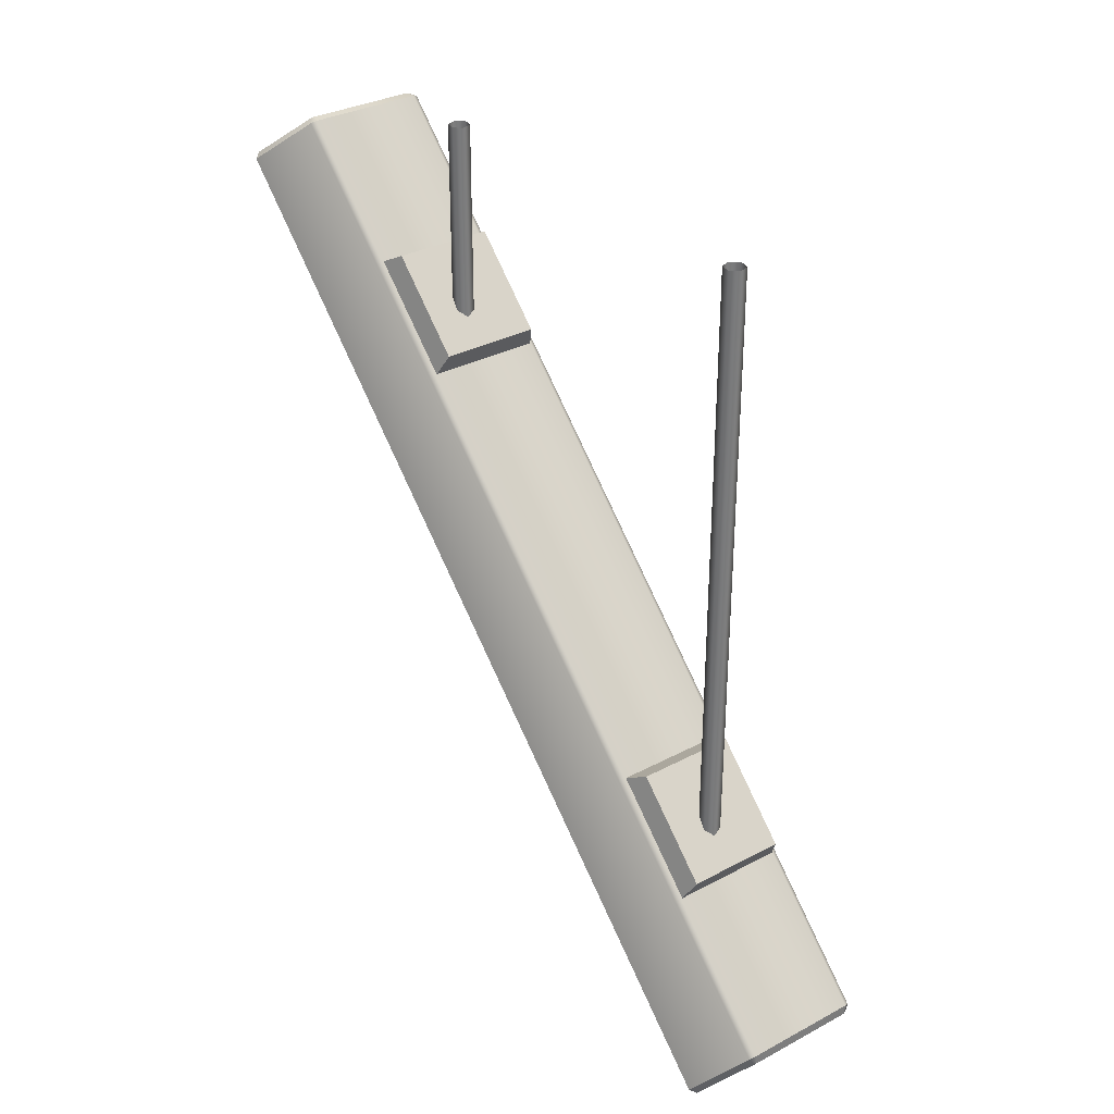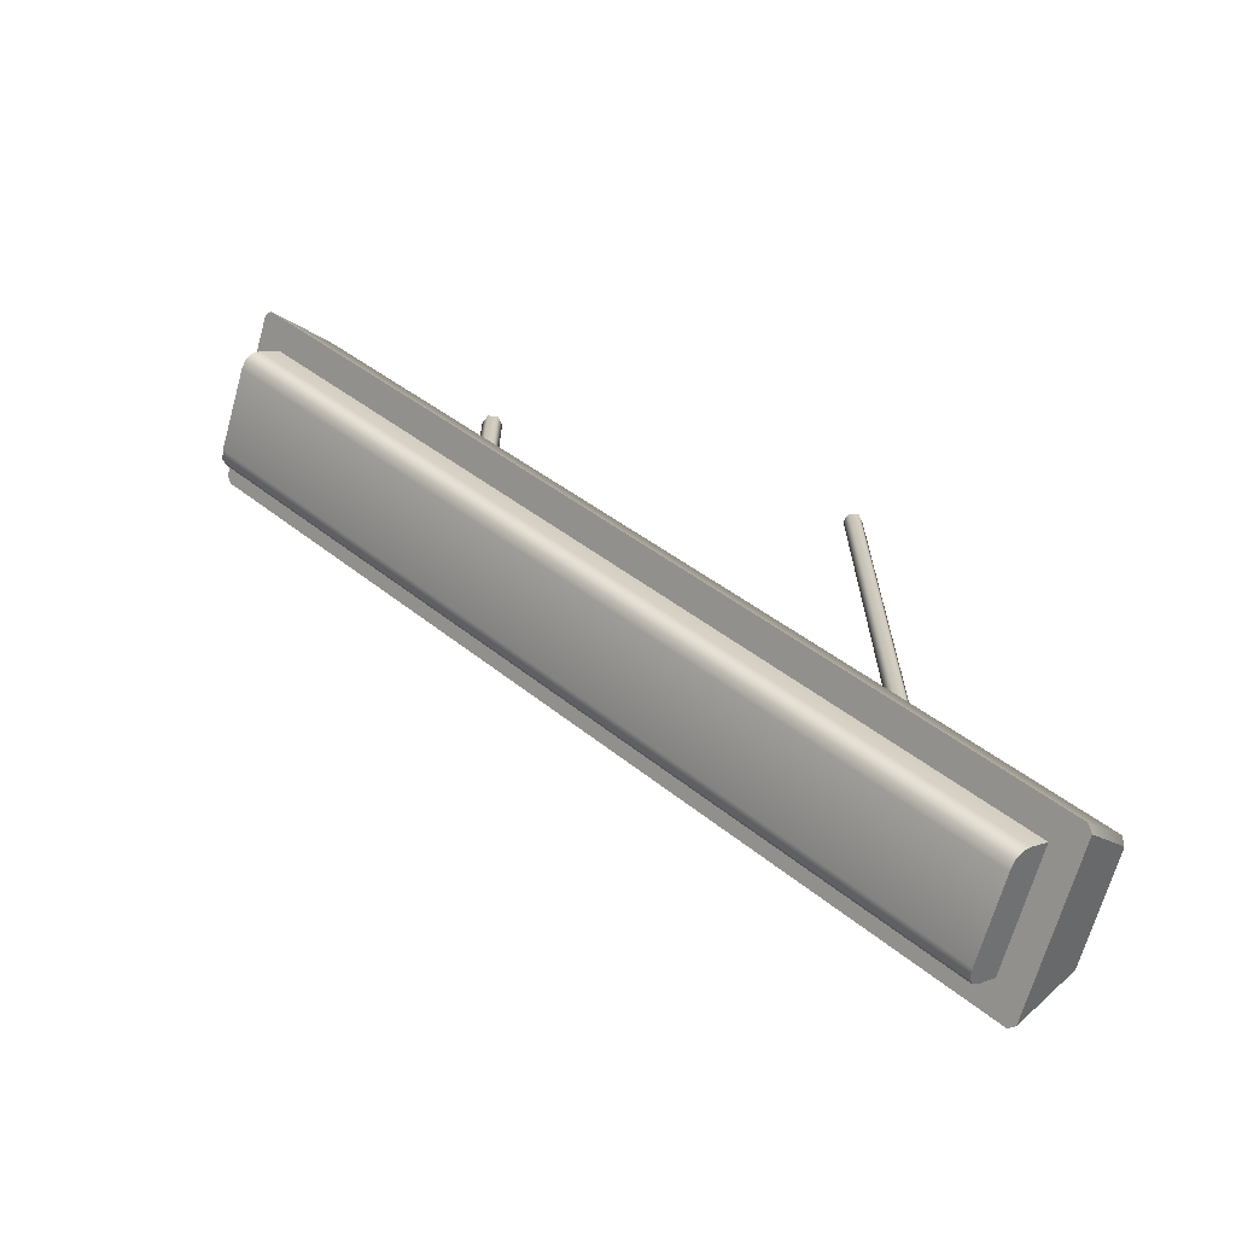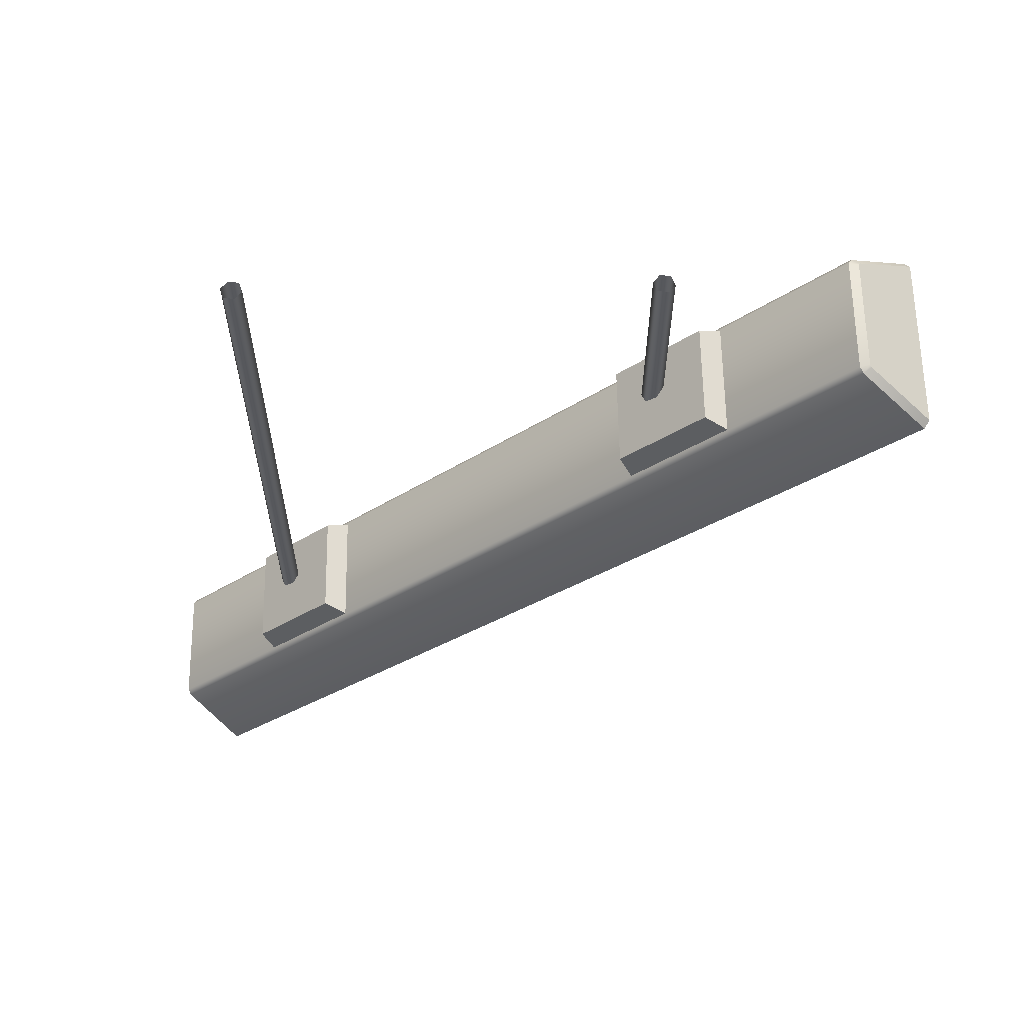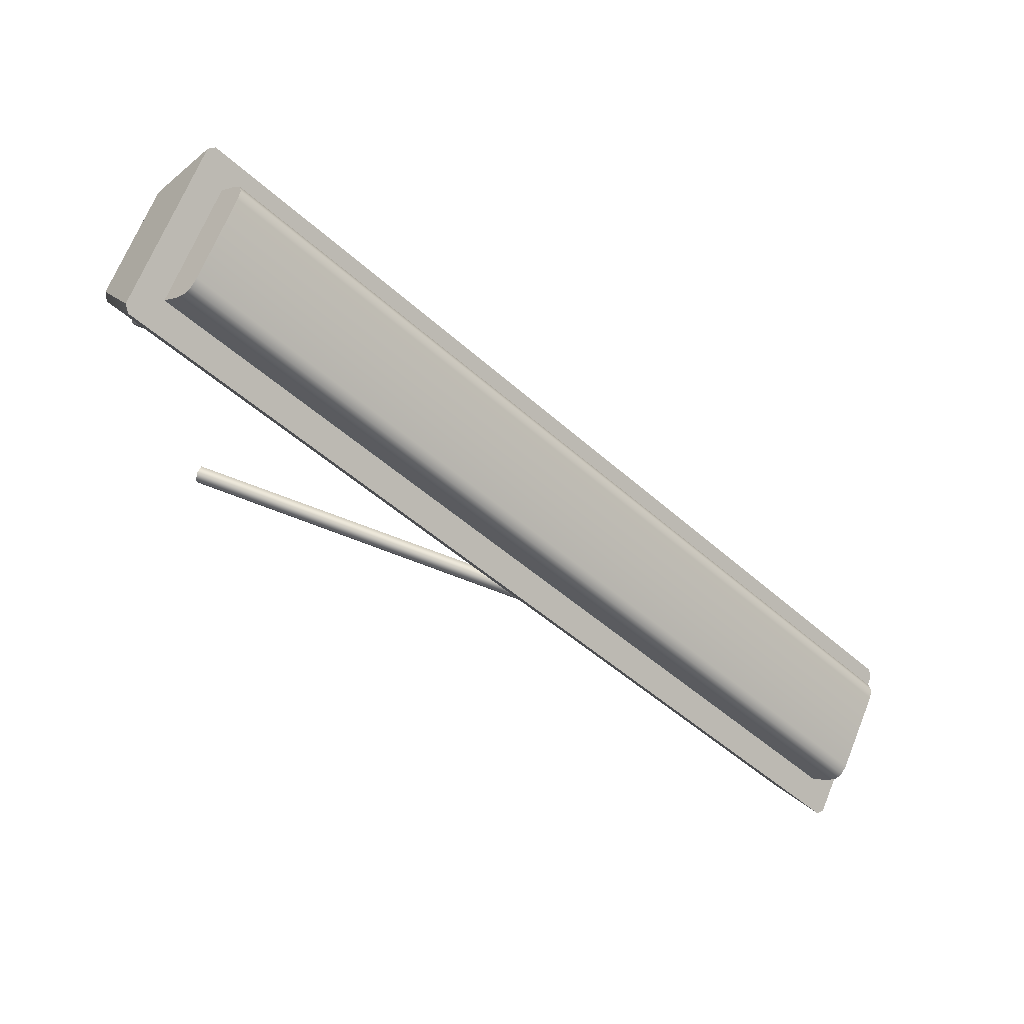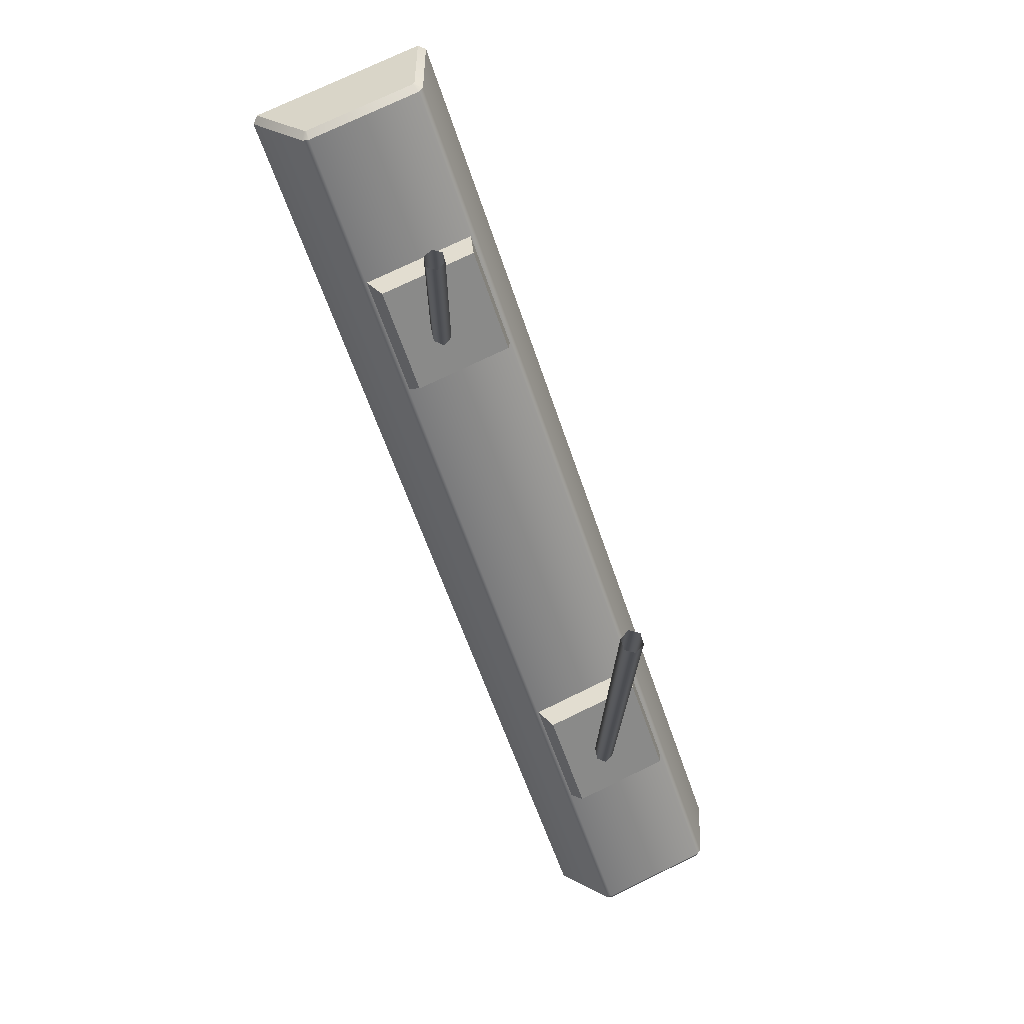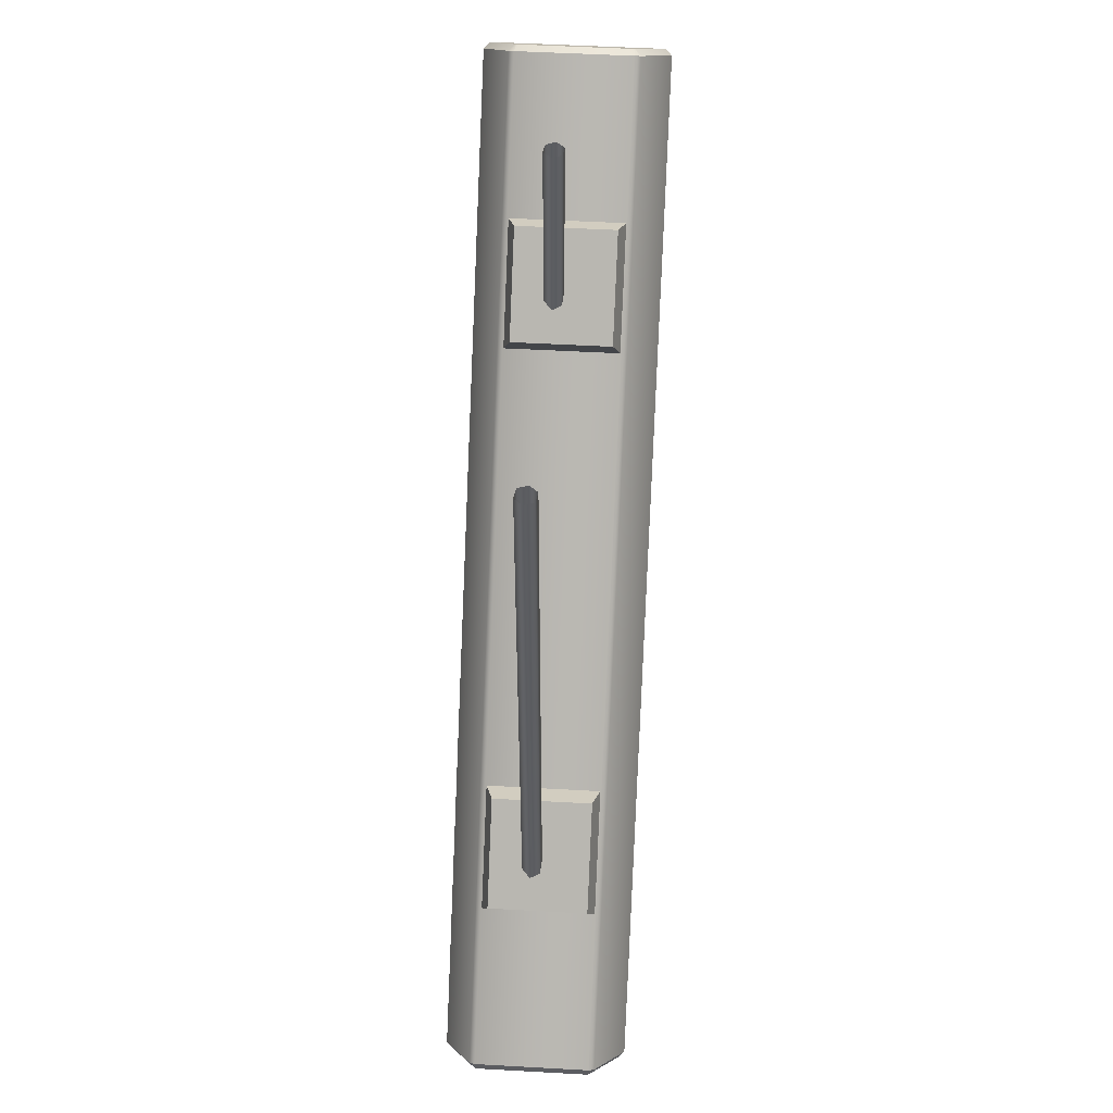
<metadata>
{"format":"obj","ext":"obj","renderer":"f3d","projection":"perspective","resolution":1024,"background":"white","views":[{"elev":32.1,"azim":-41.8,"up":"+Z"},{"elev":-67.6,"azim":-110.7,"up":"+Z"},{"elev":61.5,"azim":84.2,"up":"+Z"},{"elev":62.3,"azim":112.0,"up":"+Y"},{"elev":74.1,"azim":-30.9,"up":"+Z"},{"elev":52.7,"azim":-1.6,"up":"+Z"}]}
</metadata>
<code>
g Alley_STR_House_01_Fluorescent
v 0.1036 -0.6242 -1.698
v 0.0467 -0.7142 -1.561
v 0.1177 -0.616 -1.688
v -0.1225 0.9194 -0.1798
v -0.08577 0.7788 -0.08519
v -0.1366 0.9112 -0.1892
v -0.1105 0.3618 -0.4996
v 0.1084 0.3151 -0.4488
v 0.1273 0.341 -0.4996
v 0.1084 0.3151 -0.4488
v -0.1105 0.3618 -0.4996
v -0.09646 0.333 -0.4488
v 0.1434 0.5258 -0.3141
v -0.08233 0.4946 -0.2866
v -0.09434 0.5466 -0.3141
v -0.08233 0.4946 -0.2866
v 0.1434 0.5258 -0.3141
v 0.1226 0.4766 -0.2866
v -0.1821 -0.4564 -1.321
v 0.03685 -0.5031 -1.27
v 0.05569 -0.4772 -1.321
v 0.03685 -0.5031 -1.27
v -0.1821 -0.4564 -1.321
v -0.168 -0.4852 -1.27
v 0.07199 -0.2908 -1.134
v -0.1538 -0.3221 -1.106
v -0.1658 -0.27 -1.134
v -0.1538 -0.3221 -1.106
v 0.07199 -0.2908 -1.134
v 0.05112 -0.34 -1.106
v -0.05338 -0.4179 -1.246
v -0.06859 -0.4027 0.004166
v -0.06859 -0.4027 -1.246
v -0.05338 -0.4179 0.004166
v -0.06859 -0.4027 -1.246
v -0.08937 -0.4083 0.004166
v -0.08937 -0.4083 -1.246
v -0.06859 -0.4027 0.004166
v -0.08937 -0.4083 -1.246
v -0.09494 -0.4291 0.004166
v -0.09494 -0.4291 -1.246
v -0.08937 -0.4083 0.004166
v -0.09494 -0.4291 -1.246
v -0.07973 -0.4443 0.004166
v -0.07973 -0.4443 -1.246
v -0.09494 -0.4291 0.004166
v -0.07973 -0.4443 -1.246
v -0.05895 -0.4387 0.004166
v -0.05895 -0.4387 -1.246
v -0.07973 -0.4443 0.004166
v -0.05895 -0.4387 -1.246
v -0.05338 -0.4179 0.004166
v -0.05338 -0.4179 -1.246
v -0.05895 -0.4387 0.004166
v 0.01443 0.3991 -0.4059
v -0.0007855 0.4143 0.004166
v -0.0007855 0.4143 -0.4059
v 0.01443 0.3991 0.004166
v -0.0007855 0.4143 -0.4059
v -0.02157 0.4088 0.004166
v -0.02157 0.4088 -0.4059
v -0.0007855 0.4143 0.004166
v -0.02157 0.4088 -0.4059
v -0.02714 0.388 0.004166
v -0.02714 0.388 -0.4059
v -0.02157 0.4088 0.004166
v -0.02714 0.388 -0.4059
v -0.01192 0.3728 0.004166
v -0.01192 0.3728 -0.4059
v -0.02714 0.388 0.004166
v -0.01192 0.3728 -0.4059
v 0.008859 0.3784 0.004166
v 0.008859 0.3784 -0.4059
v -0.01192 0.3728 0.004166
v 0.008859 0.3784 -0.4059
v 0.01443 0.3991 0.004166
v 0.01443 0.3991 -0.4059
v 0.008859 0.3784 0.004166
v 0.1631 0.7507 -0.08005
v -0.2032 -0.6975 -1.555
v -0.07466 0.7715 -0.08005
v 0.03459 -0.7183 -1.555
v 0.1753 0.756 -0.08519
v 0.0467 -0.7142 -1.561
v 0.1036 -0.6242 -1.698
v 0.03038 -0.7188 -1.574
v 0.0354 -0.7171 -1.577
v -0.2548 -0.5929 -1.698
v -0.2038 -0.6961 -1.577
v -0.1991 -0.6987 -1.574
v 0.1177 -0.616 -1.688
v 0.1753 0.756 -0.08519
v 0.2484 0.8775 -0.1892
v 0.0467 -0.7142 -1.561
v -0.1225 0.9194 -0.1798
v -0.0688 0.7908 -0.07924
v -0.07341 0.7938 -0.08137
v 0.2359 0.8881 -0.1798
v 0.1658 0.7729 -0.08137
v 0.1607 0.7707 -0.07924
v -0.1366 0.9112 -0.1892
v -0.2144 -0.6914 -1.561
v -0.2673 -0.5823 -1.688
v -0.08577 0.7788 -0.08519
v -0.07466 0.7715 -0.08005
v -0.2032 -0.6975 -1.555
v -0.2673 -0.5823 -1.688
v -0.07494 0.8691 -0.2258
v -0.1366 0.9112 -0.1892
v -0.1992 -0.5515 -1.652
v -0.1225 0.9194 -0.1798
v 0.2484 0.8775 -0.1892
v 0.2359 0.8881 -0.1798
v 0.1803 0.8467 -0.2258
v -0.07494 0.8691 -0.2258
v -0.1366 0.9112 -0.1892
v 0.2484 0.8775 -0.1892
v 0.05604 -0.5739 -1.652
v 0.1177 -0.616 -1.688
v 0.1803 0.8467 -0.2258
v 0.1036 -0.6242 -1.698
v -0.2673 -0.5823 -1.688
v -0.2548 -0.5929 -1.698
v -0.1992 -0.5515 -1.652
v 0.05604 -0.5739 -1.652
v 0.1177 -0.616 -1.688
v -0.1992 -0.5515 -1.652
v -0.07204 0.9022 -0.2591
v -0.07494 0.8691 -0.2258
v -0.1963 -0.5184 -1.685
v -0.1907 -0.5036 -1.7
v -0.06641 0.917 -0.2743
v -0.177 -0.4956 -1.71
v -0.0527 0.925 -0.2835
v 0.1803 0.8467 -0.2258
v 0.1802 0.8954 -0.2743
v 0.1832 0.8798 -0.2591
v 0.1681 0.9057 -0.2835
v 0.1469 0.9106 -0.2865
v -0.07494 0.8691 -0.2258
v -0.07204 0.9022 -0.2591
v -0.06641 0.917 -0.2743
v -0.0527 0.925 -0.2835
v -0.03092 0.9262 -0.2865
v 0.1803 0.8467 -0.2258
v 0.05893 -0.5407 -1.685
v 0.05604 -0.5739 -1.652
v 0.1832 0.8798 -0.2591
v 0.1802 0.8954 -0.2743
v 0.05596 -0.5252 -1.7
v 0.1681 0.9057 -0.2835
v 0.04385 -0.5149 -1.71
v -0.1992 -0.5515 -1.652
v -0.1907 -0.5036 -1.7
v -0.1963 -0.5184 -1.685
v -0.177 -0.4956 -1.71
v -0.1552 -0.4944 -1.713
v 0.05604 -0.5739 -1.652
v 0.05893 -0.5407 -1.685
v 0.05596 -0.5252 -1.7
v 0.04385 -0.5149 -1.71
v 0.02261 -0.51 -1.713
v -0.1552 -0.4944 -1.713
v -0.0527 0.925 -0.2835
v -0.177 -0.4956 -1.71
v -0.03092 0.9262 -0.2865
v 0.1469 0.9106 -0.2865
v 0.02261 -0.51 -1.713
v 0.04385 -0.5149 -1.71
v 0.1681 0.9057 -0.2835
v -0.2032 -0.6975 -1.555
v 0.03038 -0.7188 -1.574
v -0.1991 -0.6987 -1.574
v 0.03459 -0.7183 -1.555
v 0.1631 0.7507 -0.08005
v -0.0688 0.7908 -0.07924
v 0.1607 0.7707 -0.07924
v -0.07466 0.7715 -0.08005
v 0.0467 -0.7142 -1.561
v 0.1036 -0.6242 -1.698
v 0.0354 -0.7171 -1.577
v 0.03459 -0.7183 -1.555
v 0.03038 -0.7188 -1.574
v -0.2673 -0.5823 -1.688
v -0.2038 -0.6961 -1.577
v -0.2548 -0.5929 -1.698
v -0.2144 -0.6914 -1.561
v -0.1991 -0.6987 -1.574
v -0.2032 -0.6975 -1.555
v 0.2484 0.8775 -0.1892
v 0.1658 0.7729 -0.08137
v 0.2359 0.8881 -0.1798
v 0.1753 0.756 -0.08519
v 0.1607 0.7707 -0.07924
v 0.1631 0.7507 -0.08005
v -0.08577 0.7788 -0.08519
v -0.1225 0.9194 -0.1798
v -0.07341 0.7938 -0.08137
v -0.07466 0.7715 -0.08005
v -0.0688 0.7908 -0.07924
v 0.1226 0.4766 -0.2866
v -0.09646 0.333 -0.4488
v -0.08233 0.4946 -0.2866
v 0.1084 0.3151 -0.4488
v 0.05112 -0.34 -1.106
v -0.168 -0.4852 -1.27
v -0.1538 -0.3221 -1.106
v 0.03685 -0.5031 -1.27
v -0.09434 0.5466 -0.3141
v -0.09646 0.333 -0.4488
v -0.1105 0.3618 -0.4996
v -0.08233 0.4946 -0.2866
v 0.1273 0.341 -0.4996
v 0.1226 0.4766 -0.2866
v 0.1434 0.5258 -0.3141
v 0.1084 0.3151 -0.4488
v -0.1658 -0.27 -1.134
v -0.168 -0.4852 -1.27
v -0.1821 -0.4564 -1.321
v -0.1538 -0.3221 -1.106
v 0.05569 -0.4772 -1.321
v 0.05112 -0.34 -1.106
v 0.07199 -0.2908 -1.134
v 0.03685 -0.5031 -1.27
g Alley_STR_House_01_Fluorescent_0
f 3 2 1
f 6 5 4
f 9 8 7
f 12 11 10
f 15 14 13
f 18 17 16
f 21 20 19
f 24 23 22
f 27 26 25
f 30 29 28
f 33 32 31
f 34 31 32
f 37 36 35
f 38 35 36
f 41 40 39
f 42 39 40
f 45 44 43
f 46 43 44
f 49 48 47
f 50 47 48
f 53 52 51
f 54 51 52
f 57 56 55
f 58 55 56
f 61 60 59
f 62 59 60
f 65 64 63
f 66 63 64
f 69 68 67
f 70 67 68
f 73 72 71
f 74 71 72
f 77 76 75
f 78 75 76
f 81 80 79
f 82 79 80
f 79 82 83
f 84 83 82
f 87 86 85
f 85 86 88
f 86 89 88
f 90 89 86
f 93 92 91
f 94 91 92
f 97 96 95
f 95 96 98
f 96 99 98
f 100 99 96
f 103 102 101
f 104 101 102
f 104 102 105
f 106 105 102
f 109 108 107
f 110 107 108
f 113 112 111
f 112 114 111
f 114 115 111
f 111 115 116
f 119 118 117
f 120 117 118
f 123 122 121
f 122 124 121
f 124 125 121
f 121 125 126
f 129 128 127
f 130 127 128
f 130 128 131
f 132 131 128
f 131 132 133
f 134 133 132
f 137 136 135
f 136 138 135
f 138 139 135
f 135 139 140
f 139 141 140
f 142 141 139
f 143 142 139
f 144 143 139
f 147 146 145
f 148 145 146
f 148 146 149
f 150 149 146
f 149 150 151
f 152 151 150
f 155 154 153
f 154 156 153
f 156 157 153
f 153 157 158
f 157 159 158
f 160 159 157
f 161 160 157
f 162 161 157
f 165 164 163
f 166 163 164
f 166 167 163
f 168 163 167
f 168 167 169
f 170 169 167
f 173 172 171
f 174 171 172
f 177 176 175
f 178 175 176
f 181 180 179
f 179 182 181
f 183 181 182
f 186 185 184
f 187 184 185
f 185 188 187
f 189 187 188
f 192 191 190
f 193 190 191
f 191 194 193
f 195 193 194
f 198 197 196
f 196 199 198
f 200 198 199
f 203 202 201
f 204 201 202
f 207 206 205
f 208 205 206
f 211 210 209
f 212 209 210
f 215 214 213
f 216 213 214
f 219 218 217
f 220 217 218
f 223 222 221
f 224 221 222

</code>
